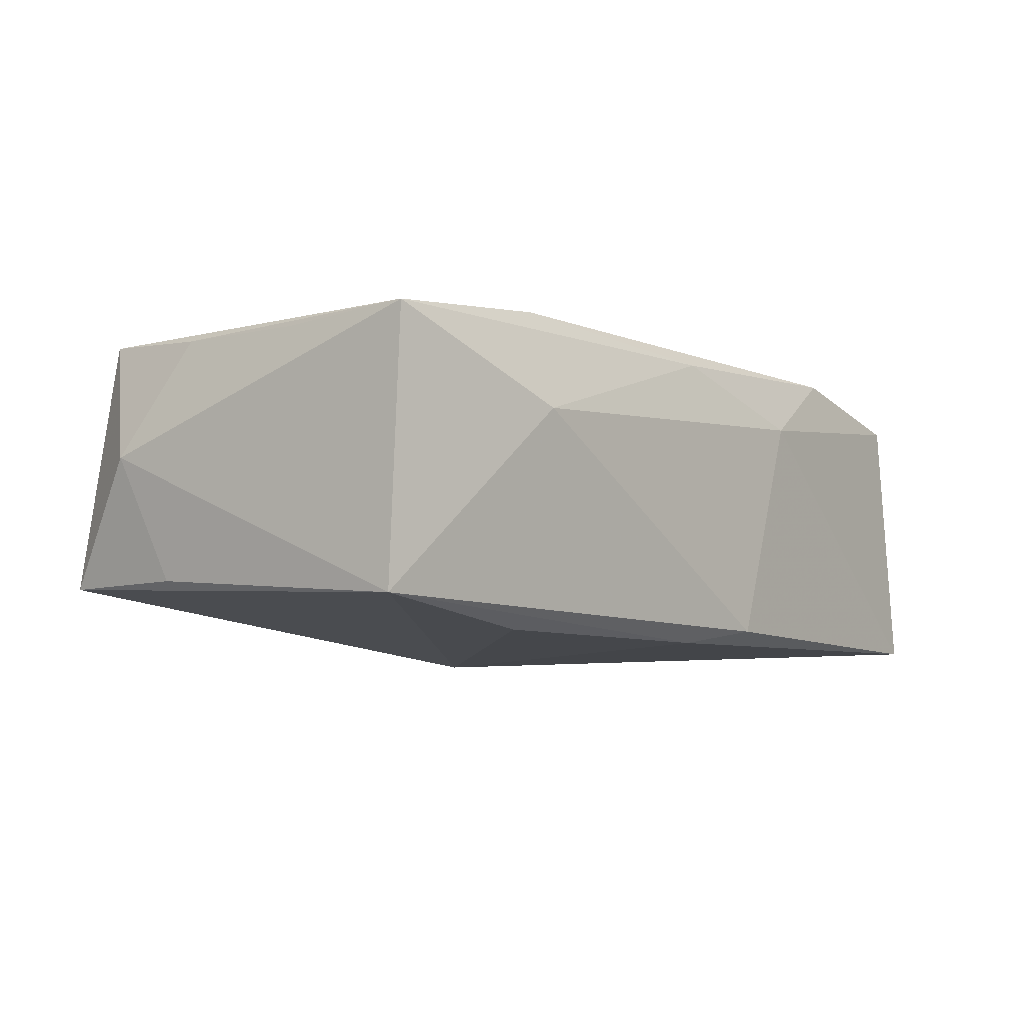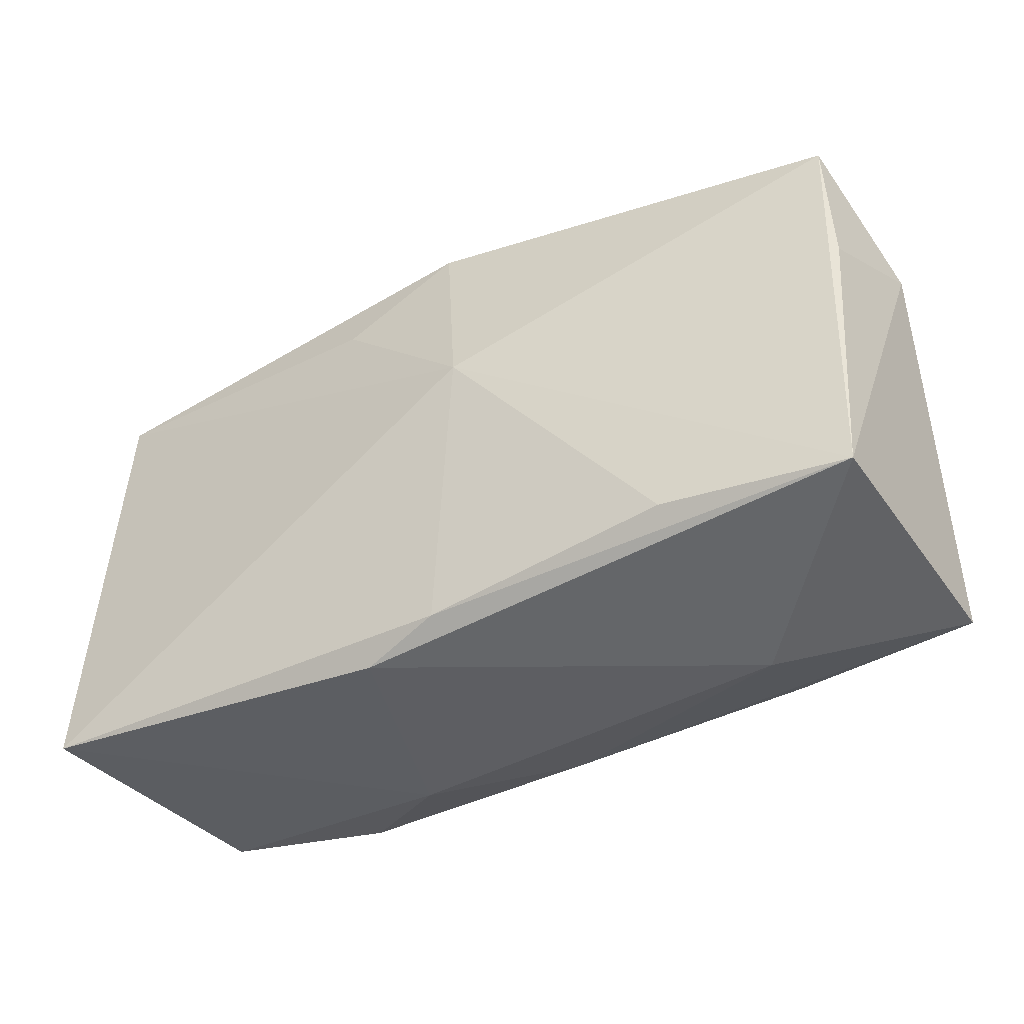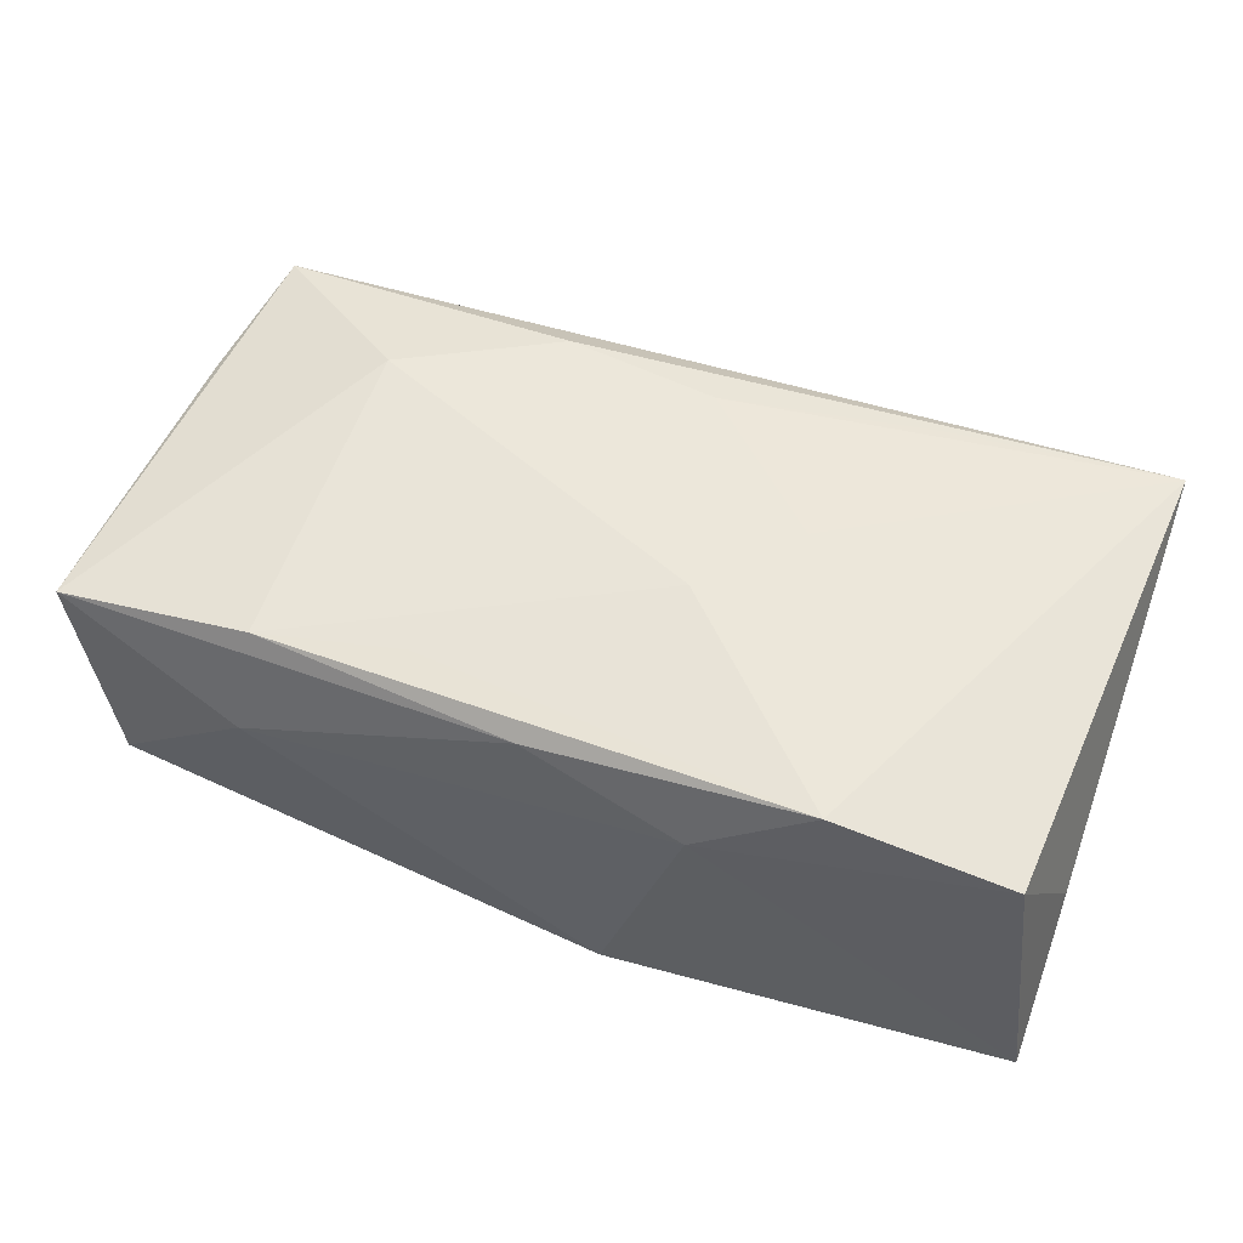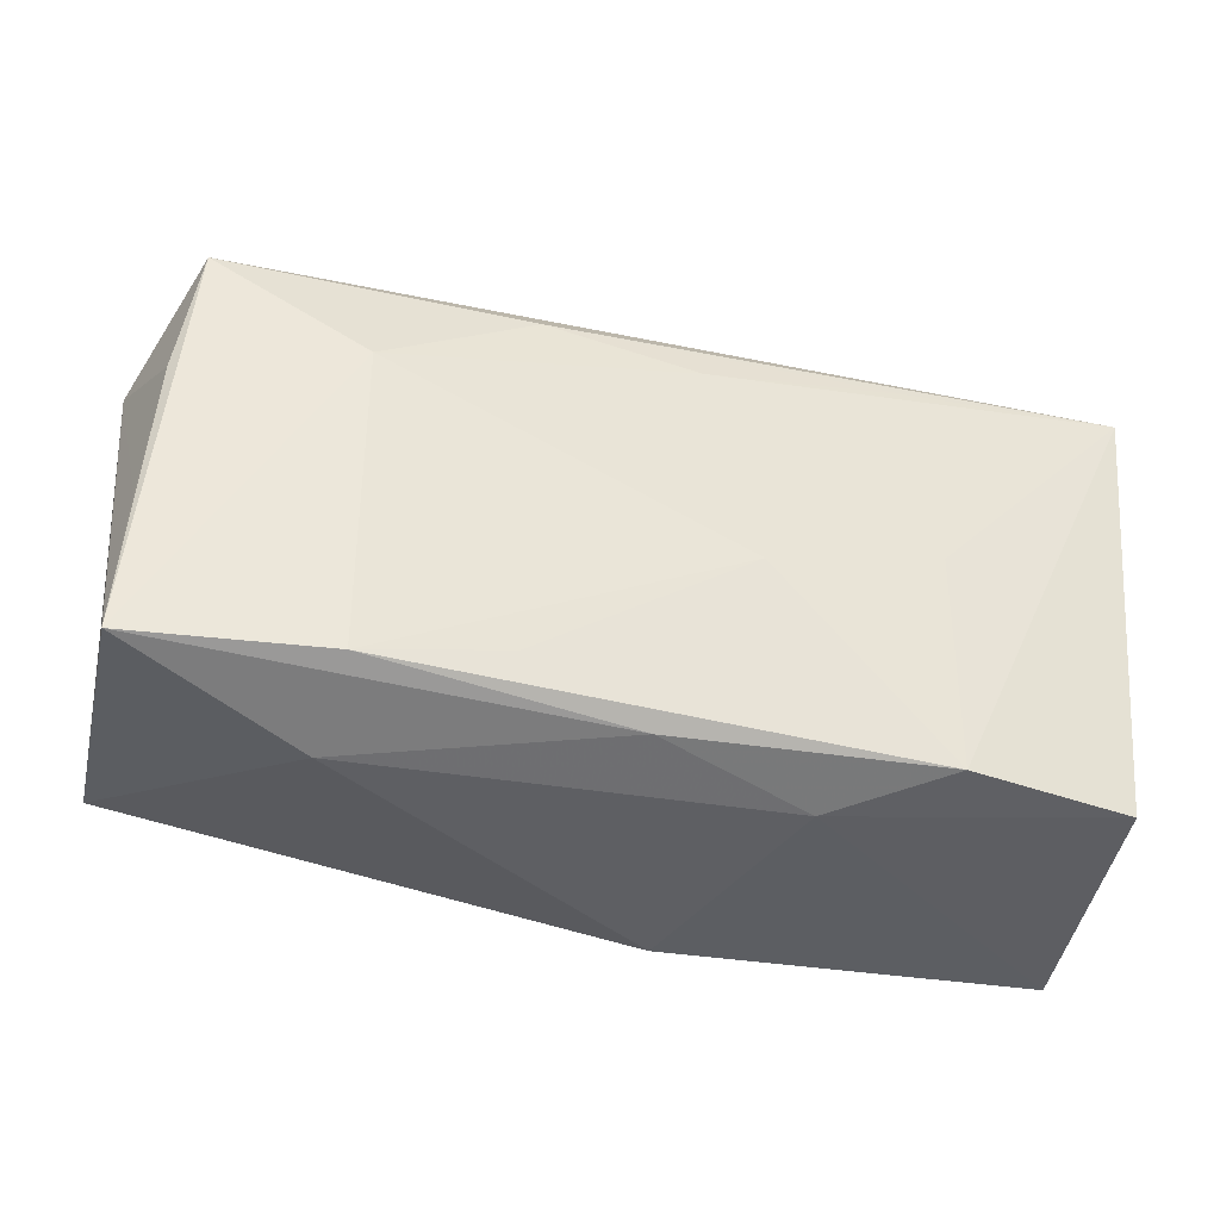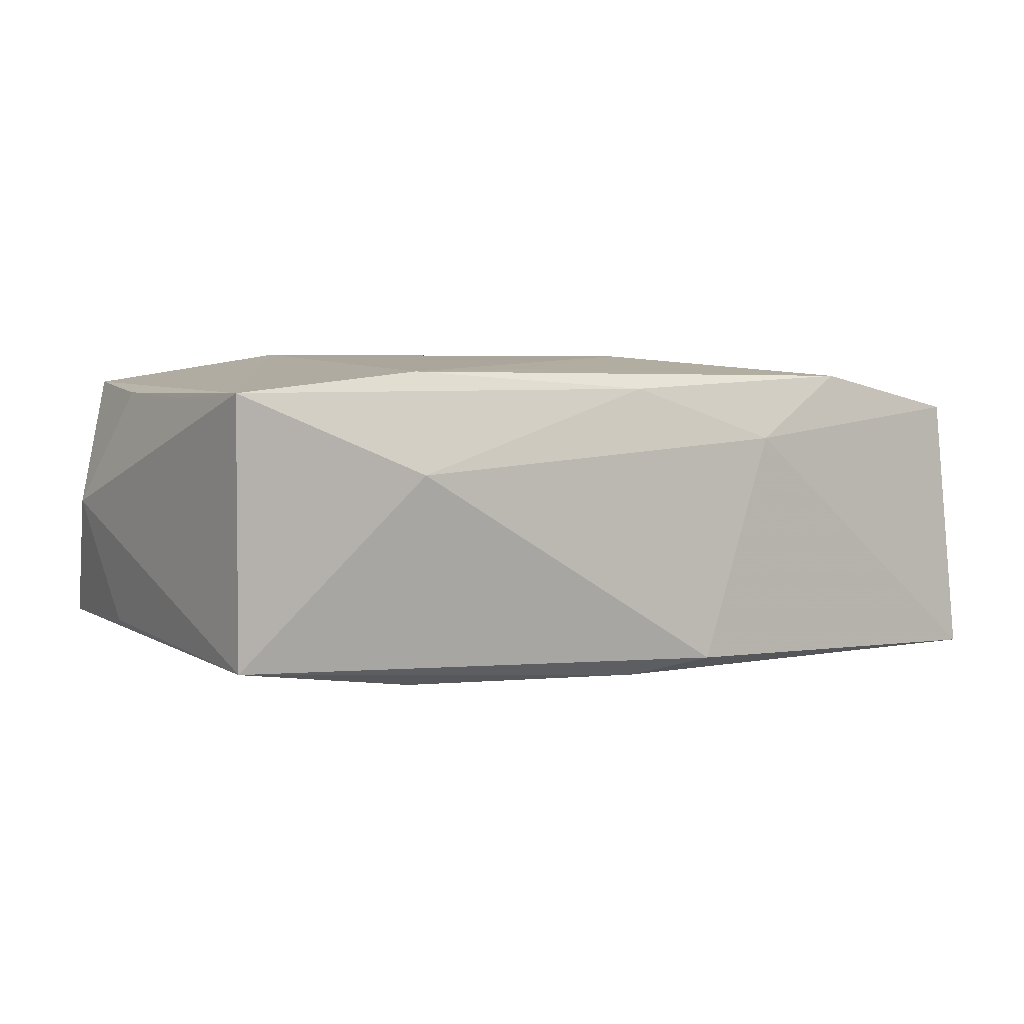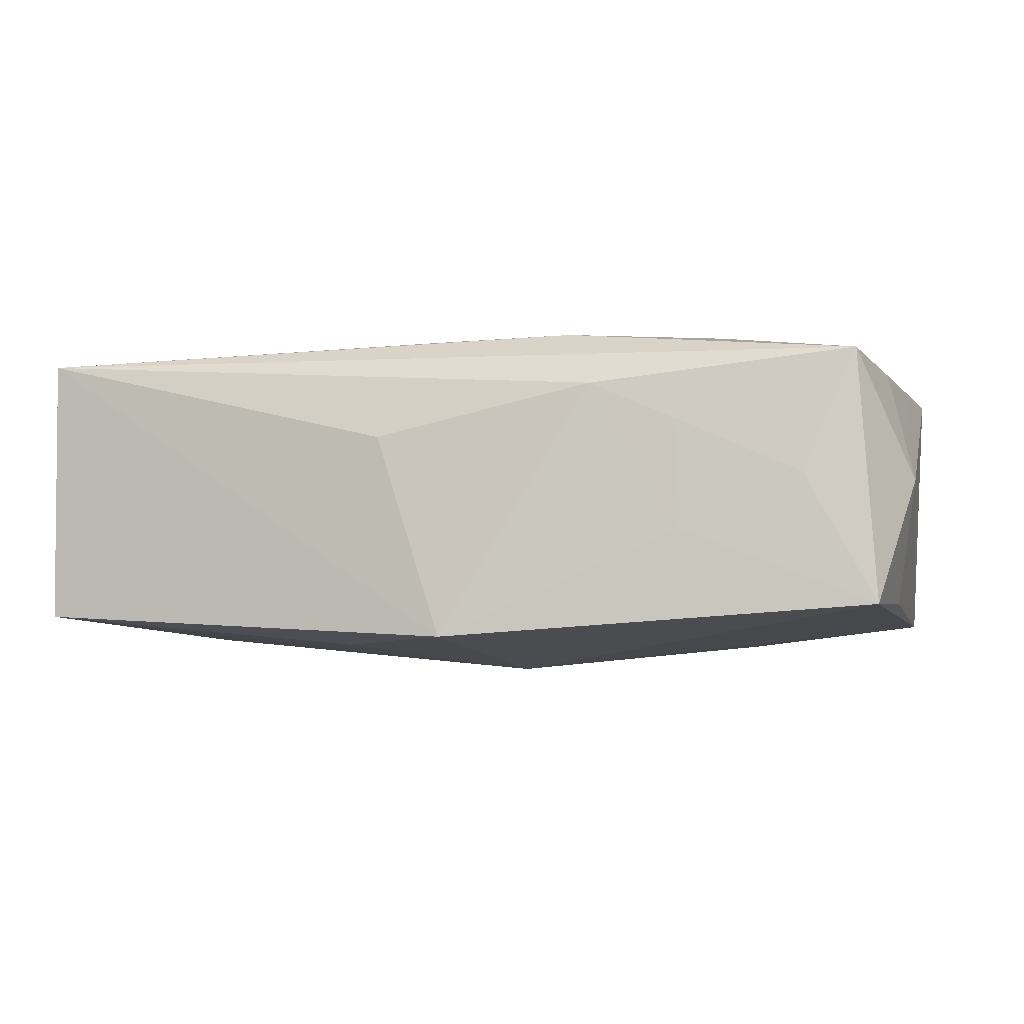
<metadata>
{"format":"obj","ext":"obj","renderer":"f3d","projection":"perspective","resolution":1024,"background":"white","views":[{"elev":-7.3,"azim":-50.8,"up":"+Z"},{"elev":-39.3,"azim":-149.2,"up":"+Y"},{"elev":52.3,"azim":20.1,"up":"+Z"},{"elev":-41.5,"azim":-15.5,"up":"+Y"},{"elev":2.8,"azim":-32.1,"up":"+Z"},{"elev":-3.0,"azim":-163.6,"up":"+Z"}]}
</metadata>
<code>
v -0.00116 -0.0196 0.01081
v 0.002133 0.01248 0.014
v -0.003776 0.005361 -0.01471
v -0.01059 -0.01585 0.01241
v 0.02032 -0.01911 0.01215
v -0.03682 0.007169 -0.008949
v 0.006106 -0.005014 0.01404
v 0.03652 -0.01841 -0.01265
v -0.02174 -0.018 0.01201
v -0.03447 0.01669 0.01166
v 0.03657 -0.01082 -0.0007453
v 0.03659 0.01797 0.01235
v 0.03595 0.01914 -0.01003
v 0.005161 -0.02078 -0.01203
v 0.02017 -0.0008006 0.01311
v -0.03621 -0.0164 -0.01107
v -0.001351 -0.01886 -0.01324
v -0.01007 0.01433 0.01393
v -0.0213 -0.01592 -0.01299
v -0.03665 -0.006212 0.00996
v 0.004891 0.02077 0.005044
v -0.02028 0.01919 0.006008
v -0.01313 0.01962 0.009133
v -0.03706 -0.01823 0.0102
v 0.008764 0.01681 -0.01241
v -0.02053 0.01992 -0.002876
v 0.03401 -0.01841 0.009418
v -0.02235 -0.02078 0.003929
v -0.0222 0.007648 0.01404
v -0.03032 0.01854 0.0016
v 0.01857 0.01584 0.01309
v -0.03859 0.01114 0.001202
v -0.001009 0.02233 -0.01162
v -0.03627 0.01882 -0.008978
v -0.03596 0.005827 0.01054
v 0.01142 -0.02078 0.006642
v 0.0125 0.002337 0.0139
f 3 16 34
f 32 16 24
f 19 16 3
f 3 13 8
f 25 13 3
f 6 16 32
f 32 34 6
f 6 34 16
f 12 8 13
f 27 12 5
f 5 12 15
f 28 16 14
f 28 24 16
f 17 8 14
f 14 16 17
f 16 19 17
f 17 19 3
f 3 8 17
f 27 8 11
f 11 12 27
f 8 12 11
f 15 12 37
f 7 5 37
f 37 5 15
f 32 35 10
f 10 35 24
f 10 34 32
f 10 30 34
f 32 24 20
f 20 35 32
f 24 35 20
f 24 28 1
f 1 9 24
f 5 9 1
f 33 12 13
f 13 25 33
f 3 34 33
f 33 25 3
f 23 10 12
f 31 12 18
f 12 10 18
f 4 5 7
f 7 9 4
f 4 9 5
f 5 1 36
f 36 1 28
f 36 28 14
f 27 5 36
f 14 8 36
f 36 8 27
f 30 10 22
f 10 23 22
f 12 33 21
f 21 23 12
f 33 23 21
f 31 18 2
f 2 12 31
f 2 37 12
f 7 37 2
f 29 9 7
f 7 2 29
f 29 2 18
f 29 18 10
f 29 10 24
f 24 9 29
f 26 22 23
f 26 33 34
f 26 23 33
f 34 30 26
f 30 22 26

</code>
